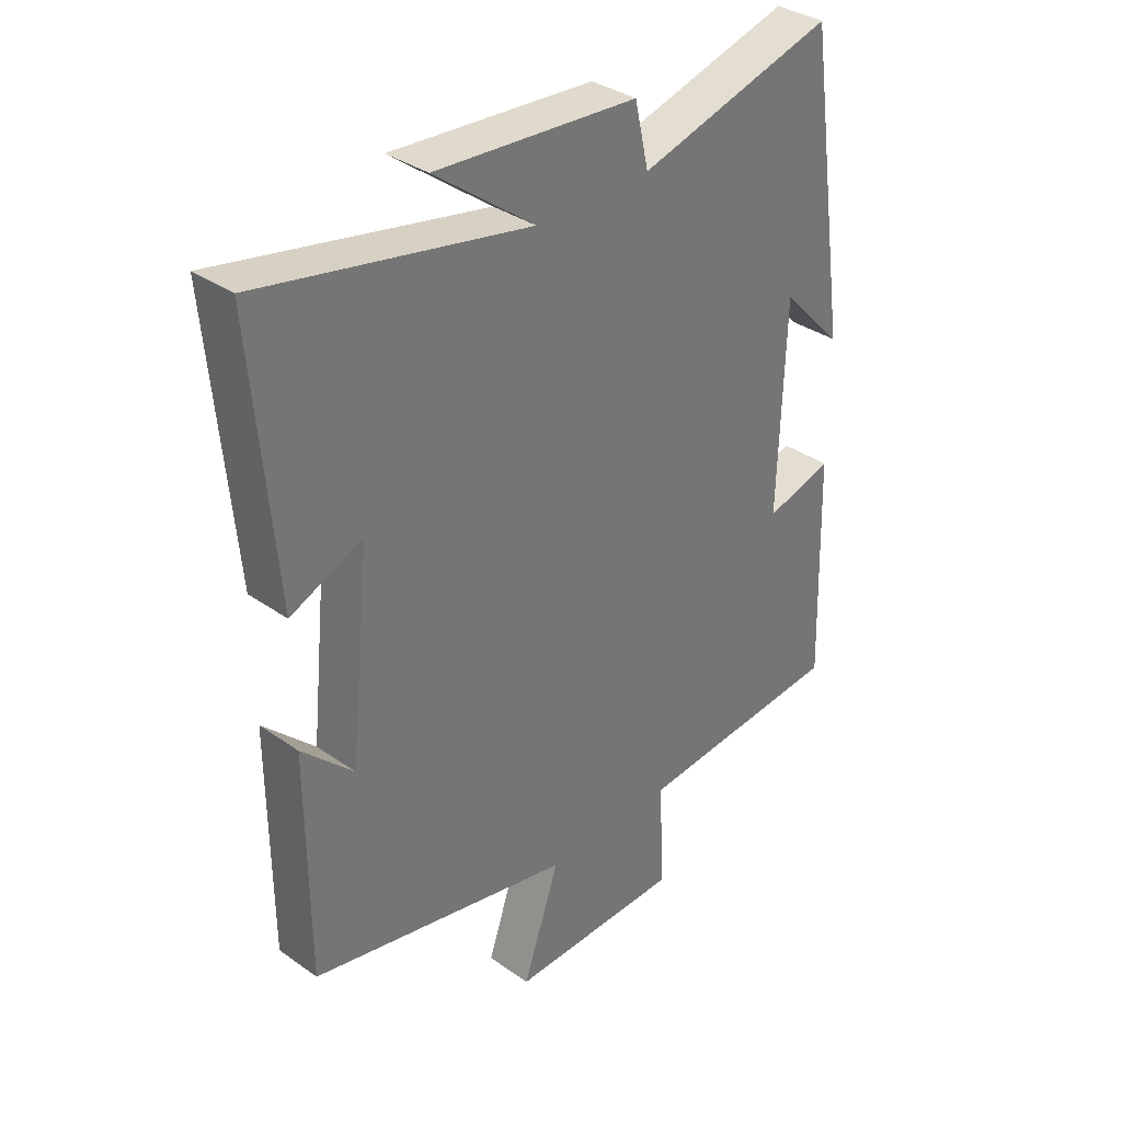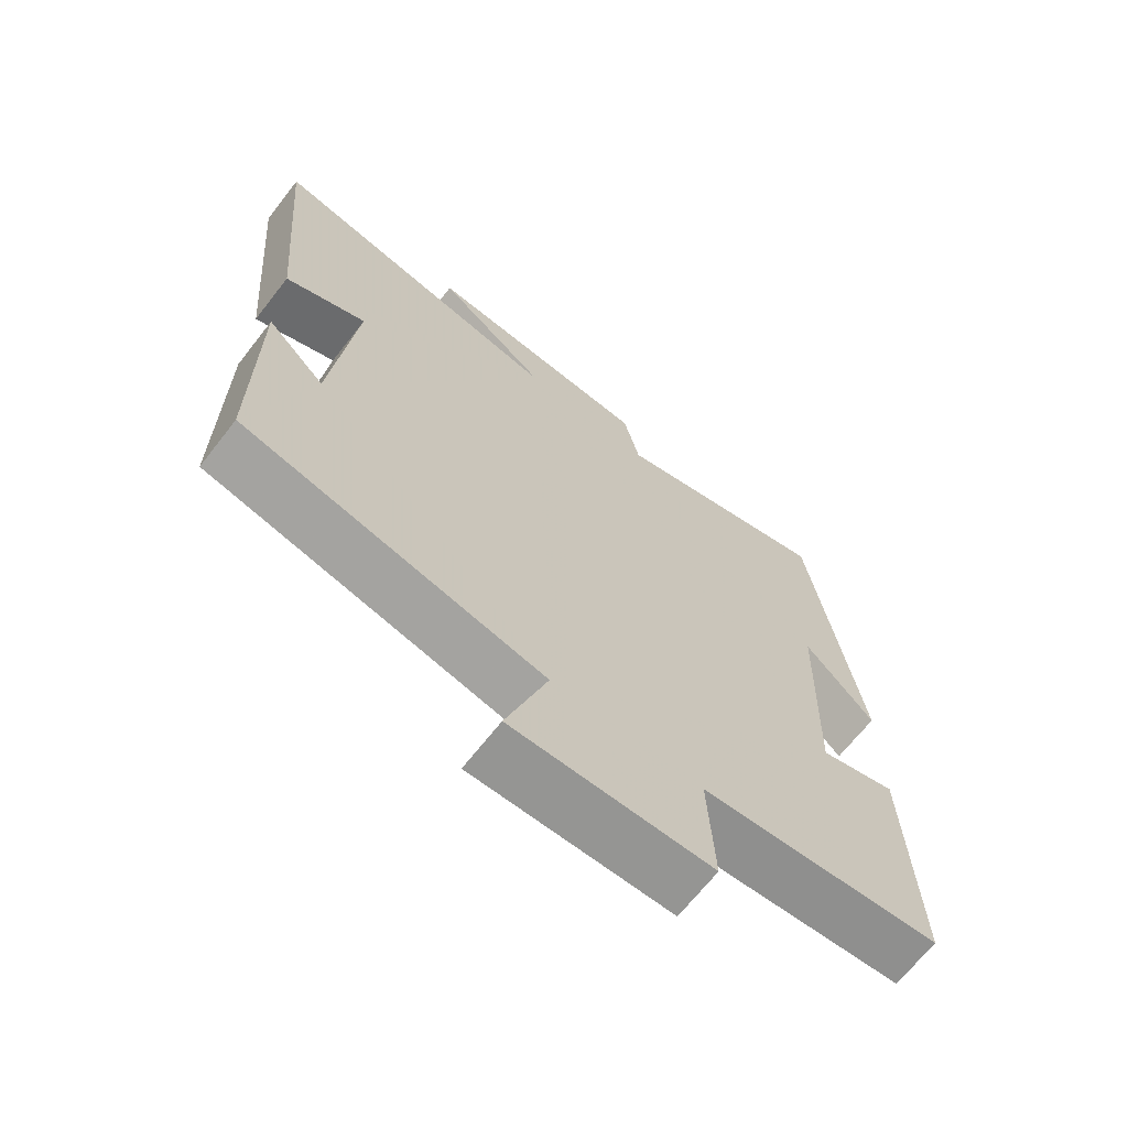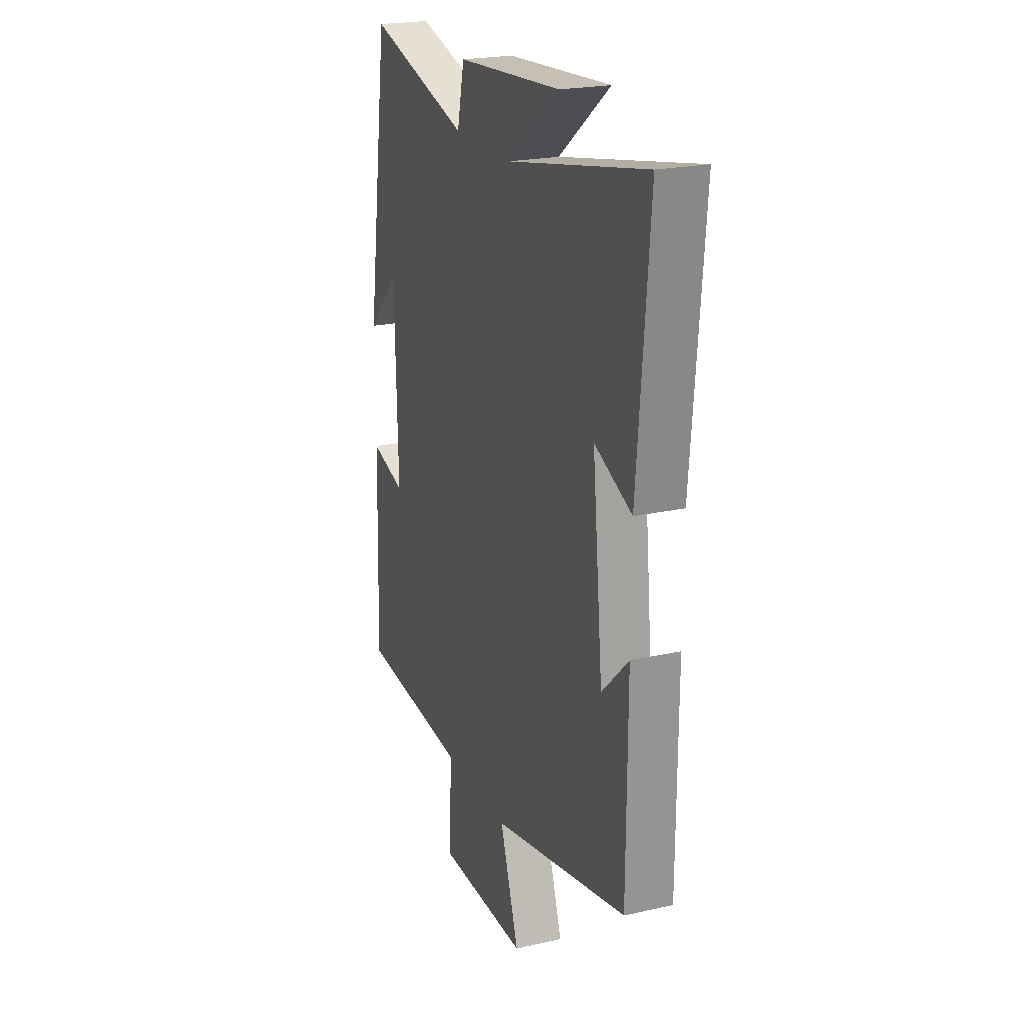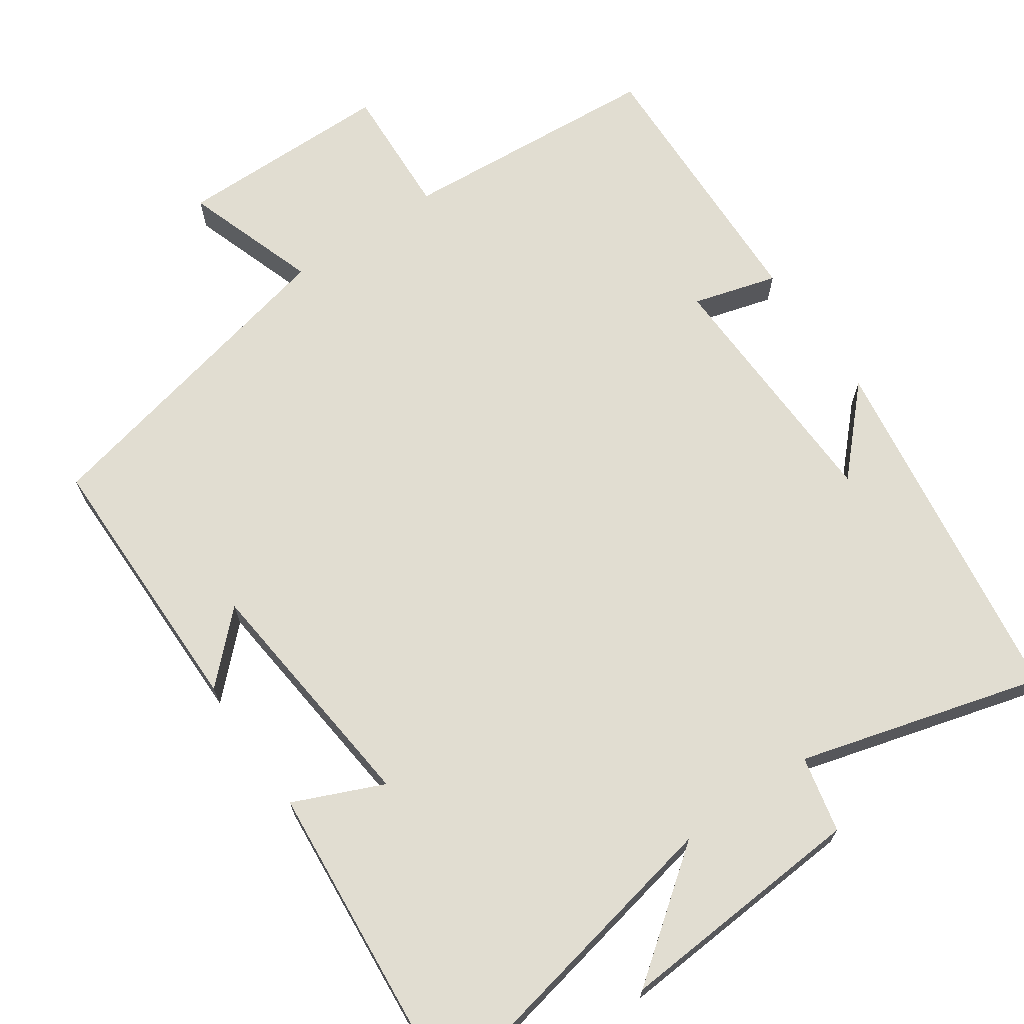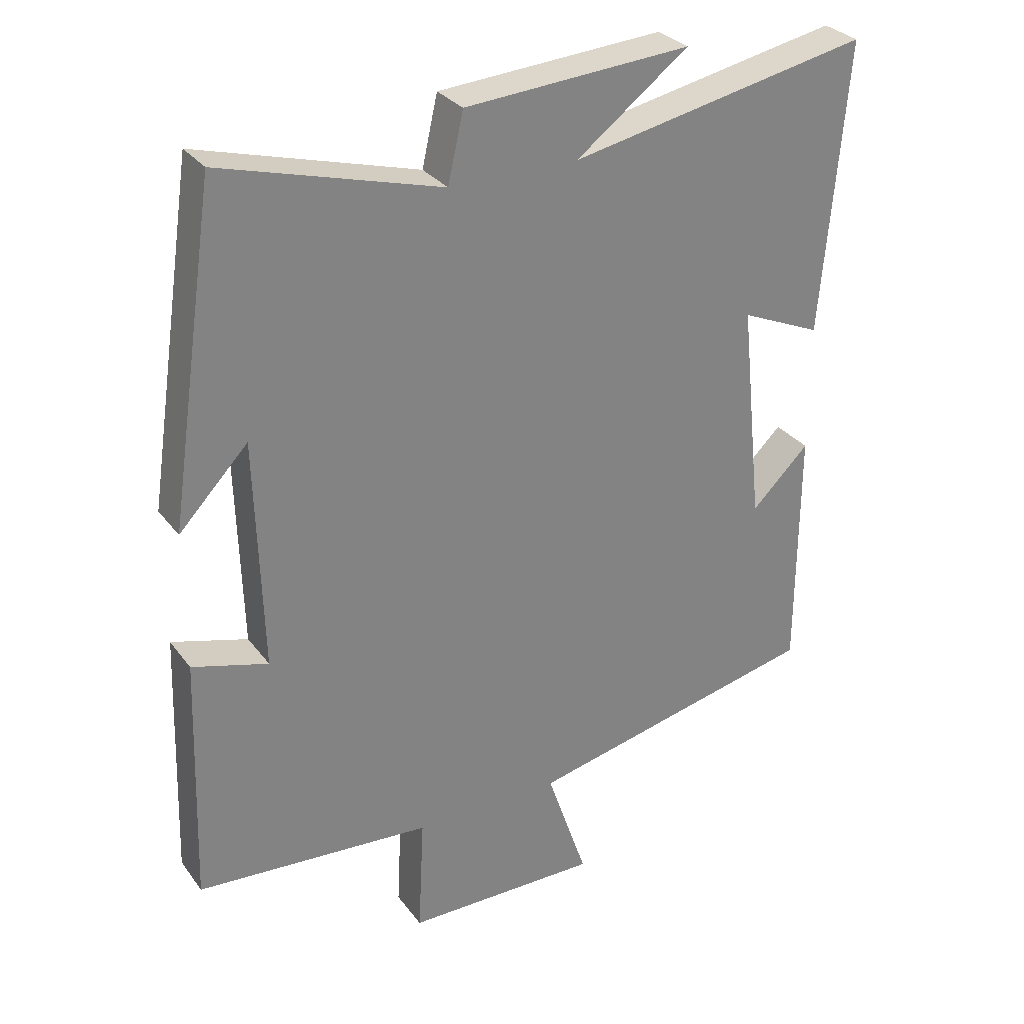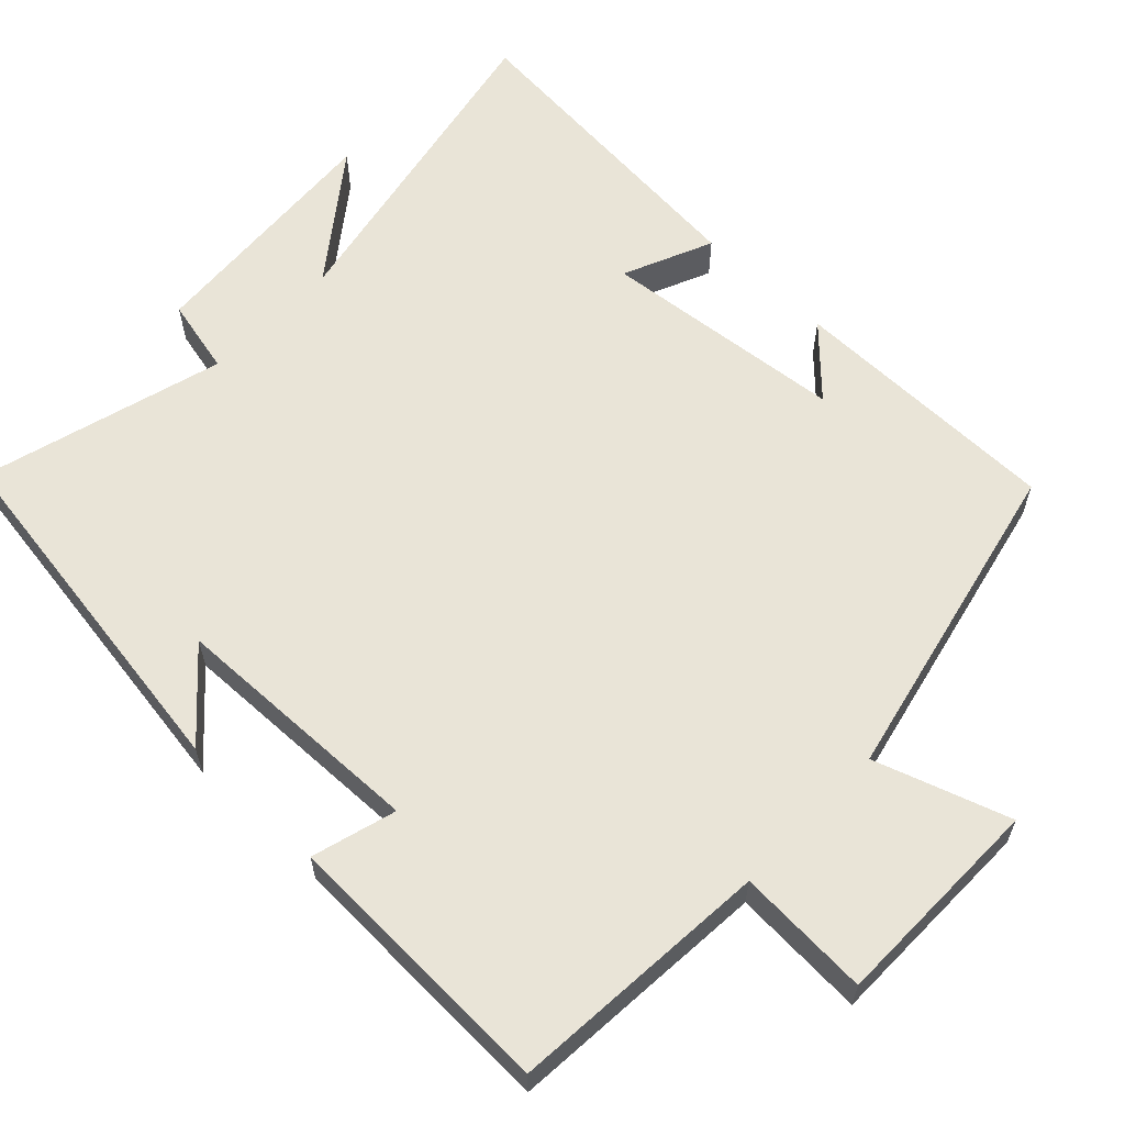
<metadata>
{"format":"obj","ext":"obj","renderer":"f3d","projection":"perspective","resolution":1024,"background":"white","views":[{"elev":34.9,"azim":-46.8,"up":"+Z"},{"elev":-67.5,"azim":-38.0,"up":"+Z"},{"elev":22.2,"azim":-111.4,"up":"+Z"},{"elev":68.8,"azim":-34.6,"up":"+Y"},{"elev":30.0,"azim":150.3,"up":"+Z"},{"elev":61.1,"azim":133.8,"up":"+Y"}]}
</metadata>
<code>
v -0.537 0.07 0.59
v -0.091 0.07 0.5
v -0.258 0.07 0.626
v 0.078 0.07 0.602
v 0.101 0.07 0.5
v 0.428 0.07 0.591
v 0.5 0.07 0.103
v 0.397 0.07 0.211
v 0.387 0.07 -0.133
v 0.5 0.07 -0.101
v 0.512 0.07 -0.474
v 0.16 0.07 -0.5
v 0.169 0.07 -0.678
v -0.121 0.07 -0.68
v -0.06 0.07 -0.5
v -0.499 0.07 -0.401
v -0.5 0.07 -0.034
v -0.414 0.07 -0.118
v -0.38 0.07 0.21
v -0.5 0.07 0.158
v -0.537 0 0.59
v -0.091 0 0.5
v -0.258 0 0.626
v 0.078 0 0.602
v 0.101 0 0.5
v 0.428 0 0.591
v 0.5 0 0.103
v 0.397 0 0.211
v 0.387 0 -0.133
v 0.5 0 -0.101
v 0.512 0 -0.474
v 0.16 0 -0.5
v 0.169 0 -0.678
v -0.121 0 -0.68
v -0.06 0 -0.5
v -0.499 0 -0.401
v -0.5 0 -0.034
v -0.414 0 -0.118
v -0.38 0 0.21
v -0.5 0 0.158
f 19 20 1 2
f 18 19 2
f 15 16 17 18
f 15 18 2
f 12 13 14 15
f 11 12 15
f 10 11 15
f 9 10 15
f 8 9 15 2
f 6 7 8
f 5 6 8
f 5 8 2 3
f 3 4 5
f 22 21 40 39
f 22 39 38
f 38 37 36 35
f 22 38 35
f 35 34 33 32
f 35 32 31
f 35 31 30
f 35 30 29
f 22 35 29 28
f 28 27 26
f 28 26 25
f 23 22 28 25
f 25 24 23
f 1 21 22 2
f 2 22 23 3
f 3 23 24 4
f 4 24 25 5
f 5 25 26 6
f 6 26 27 7
f 7 27 28 8
f 8 28 29 9
f 9 29 30 10
f 10 30 31 11
f 11 31 32 12
f 12 32 33 13
f 13 33 34 14
f 14 34 35 15
f 15 35 36 16
f 16 36 37 17
f 17 37 38 18
f 18 38 39 19
f 19 39 40 20
f 20 40 21 1

</code>
